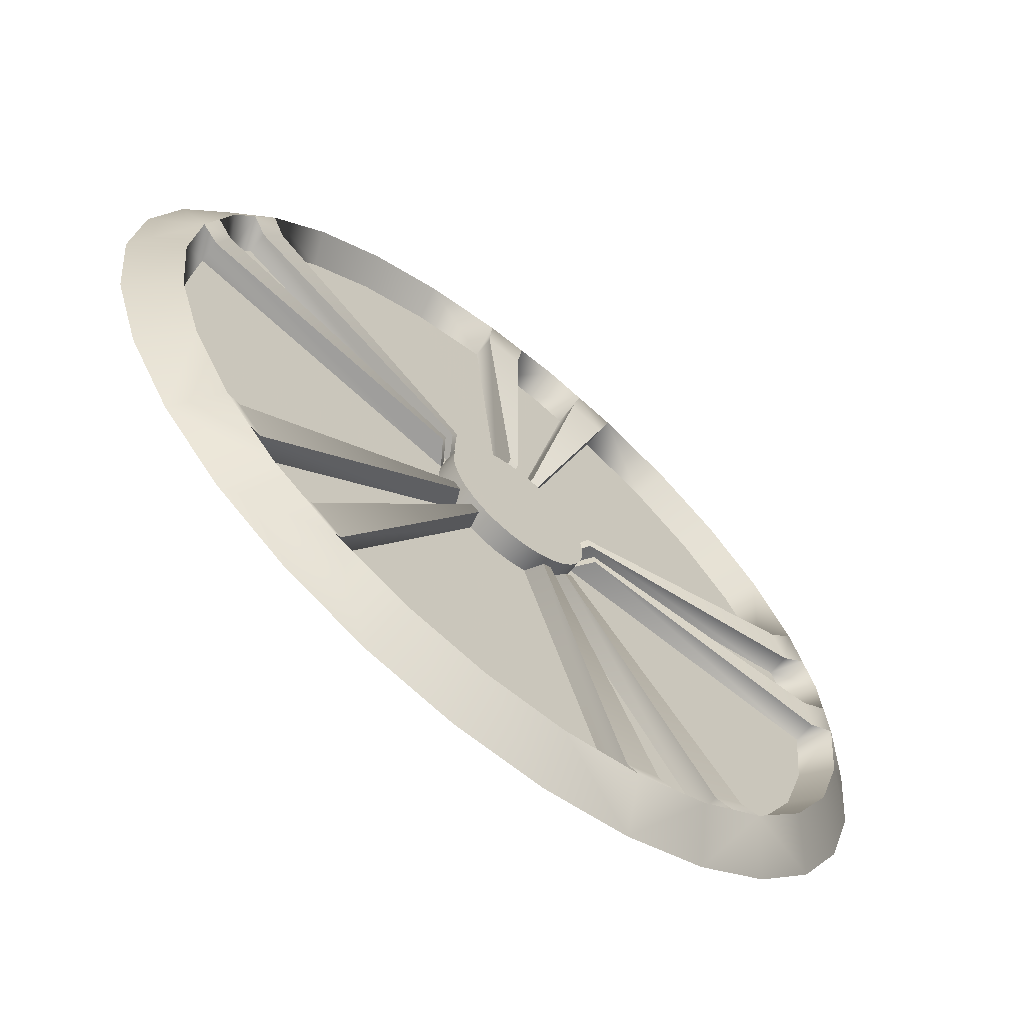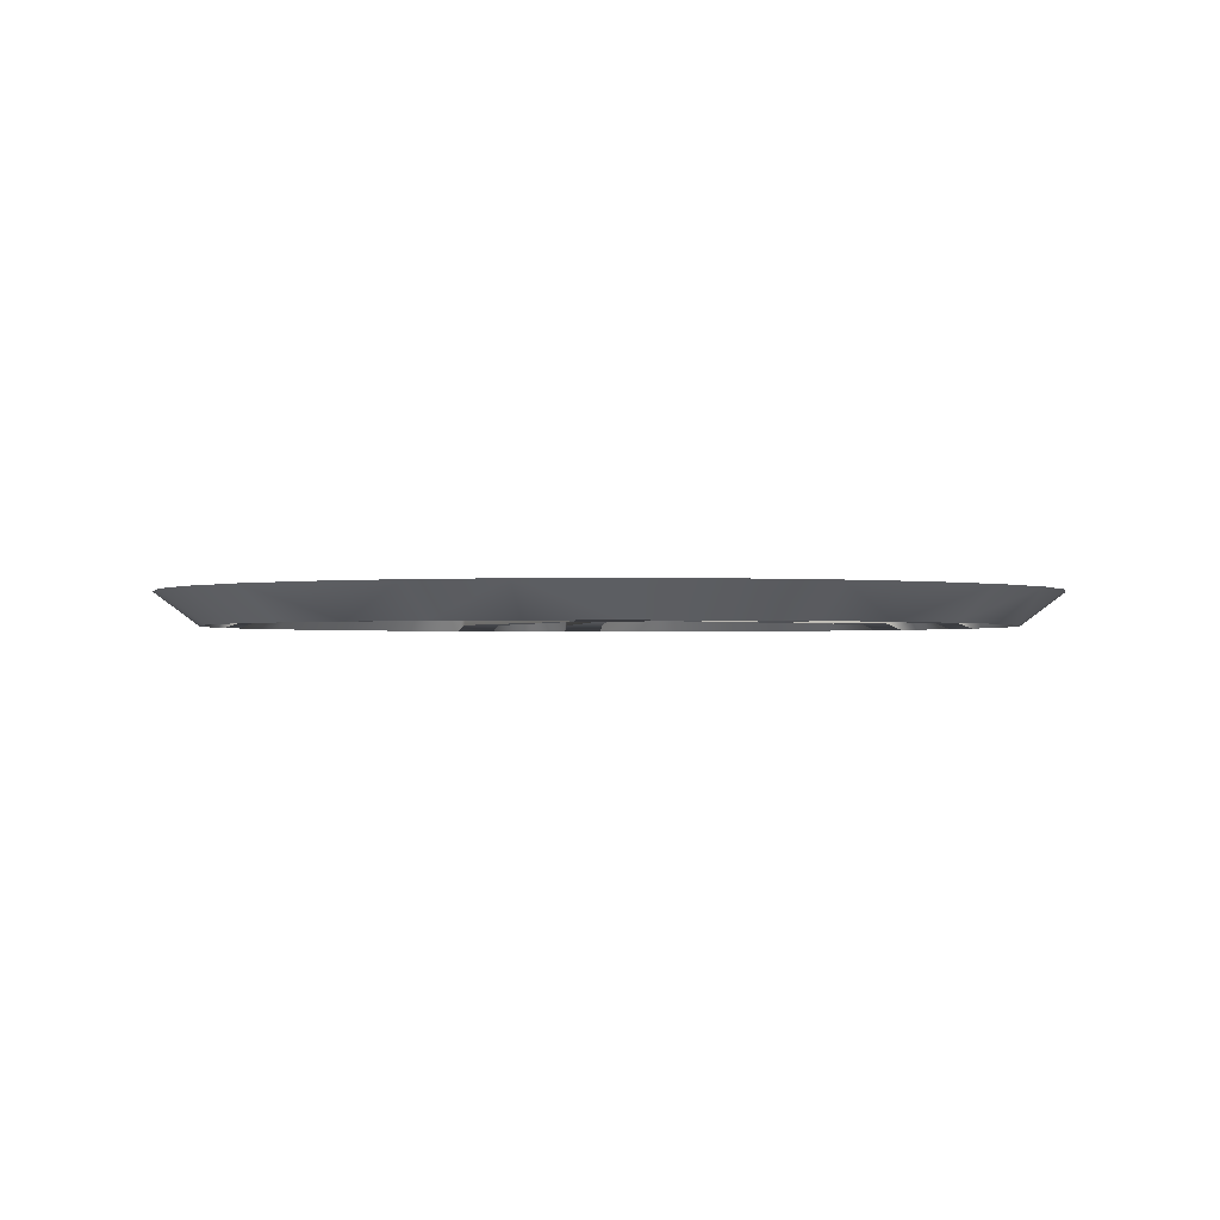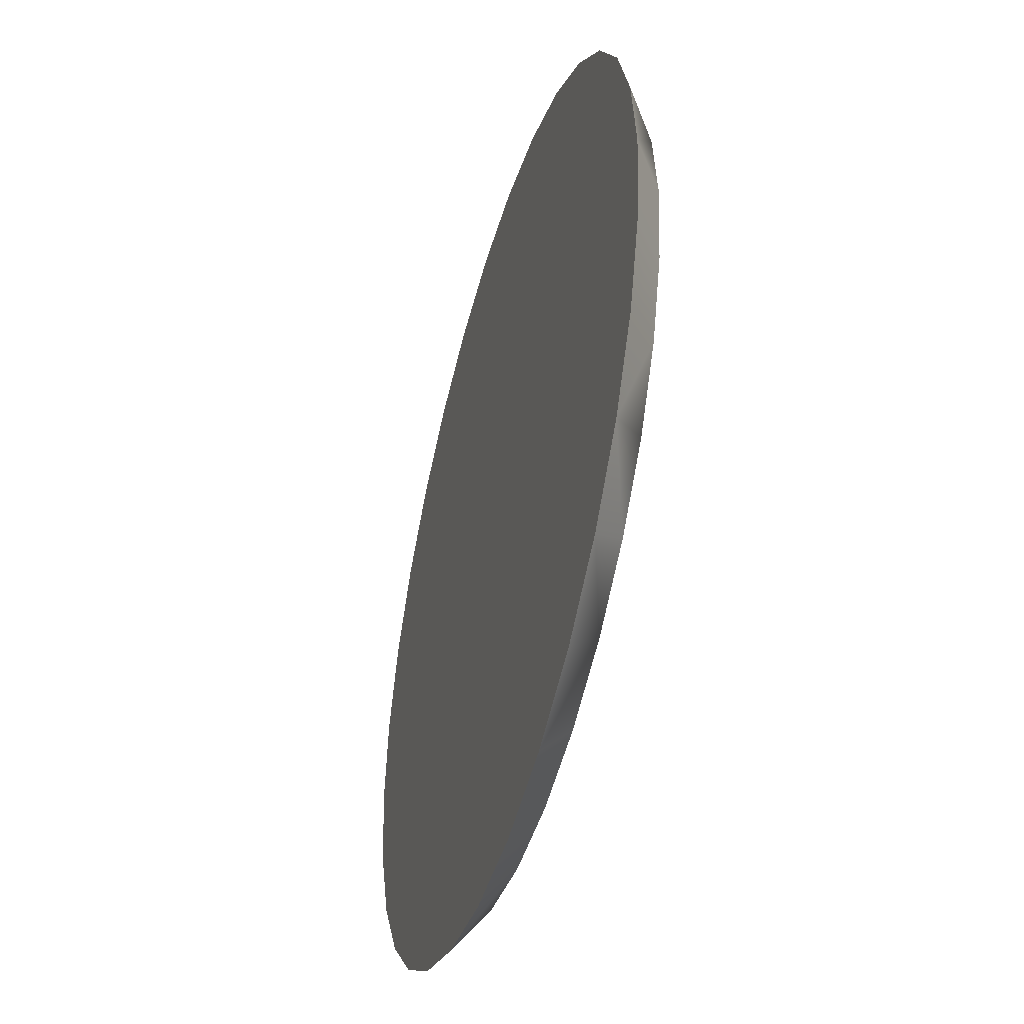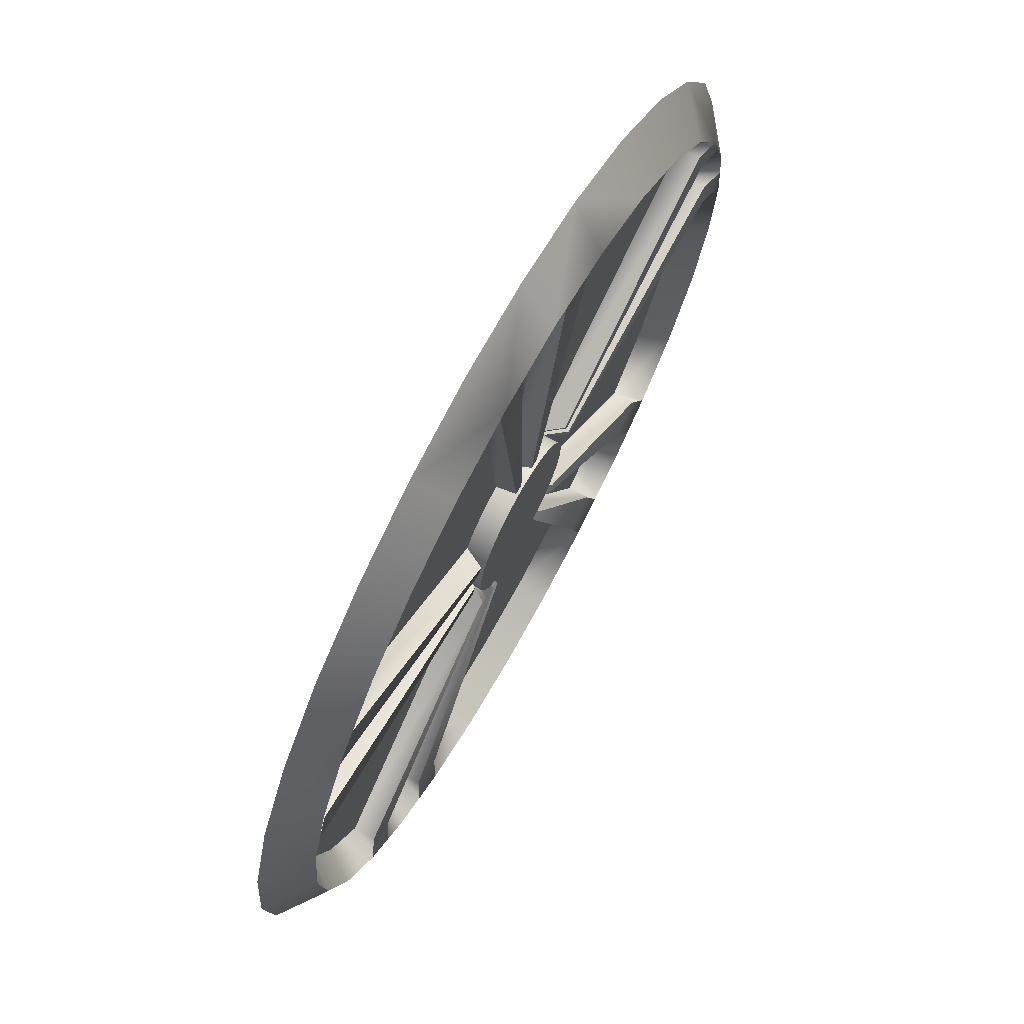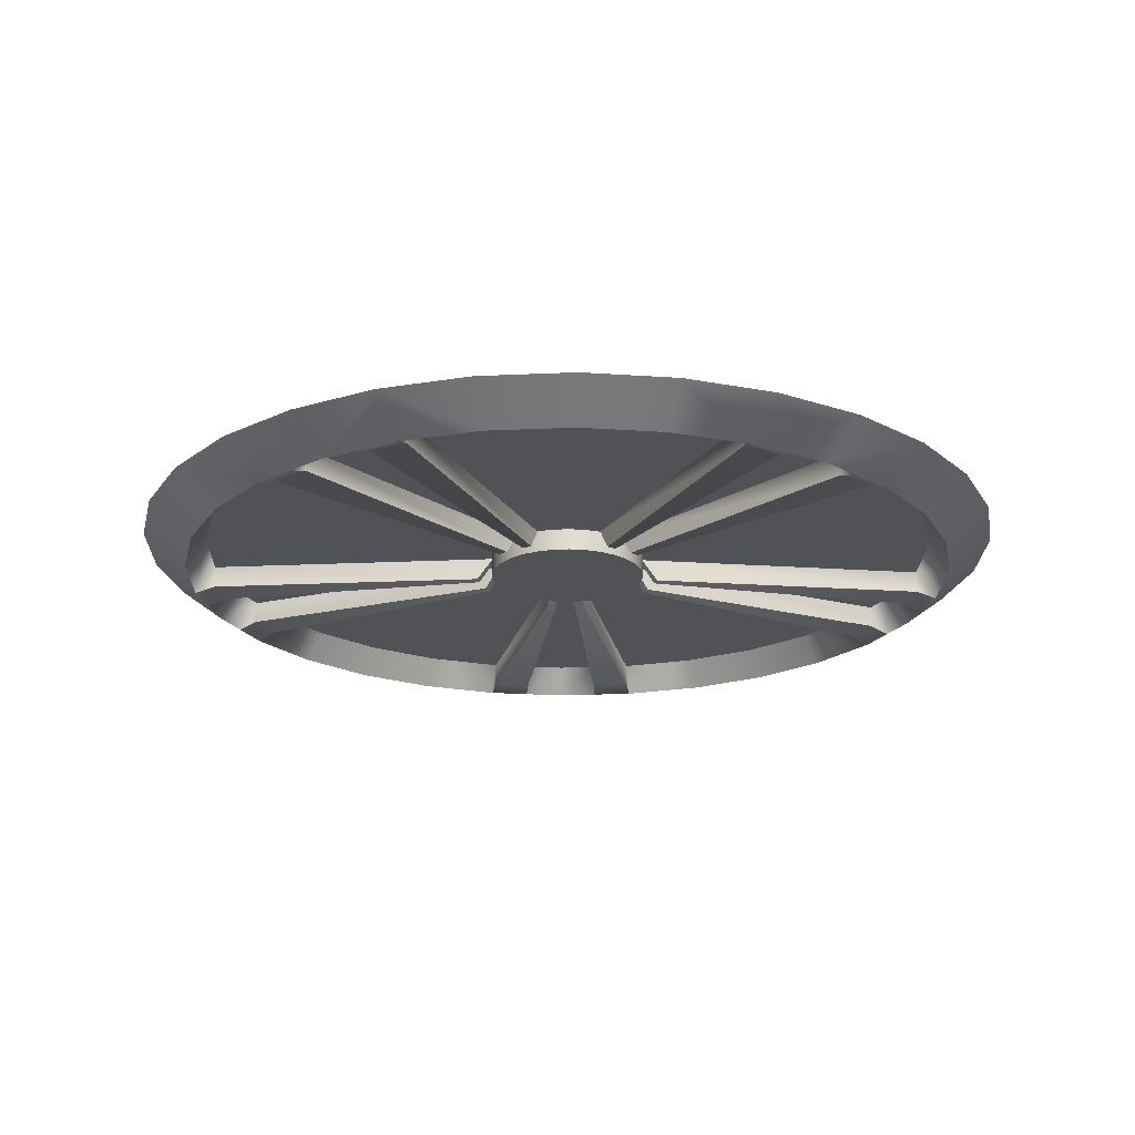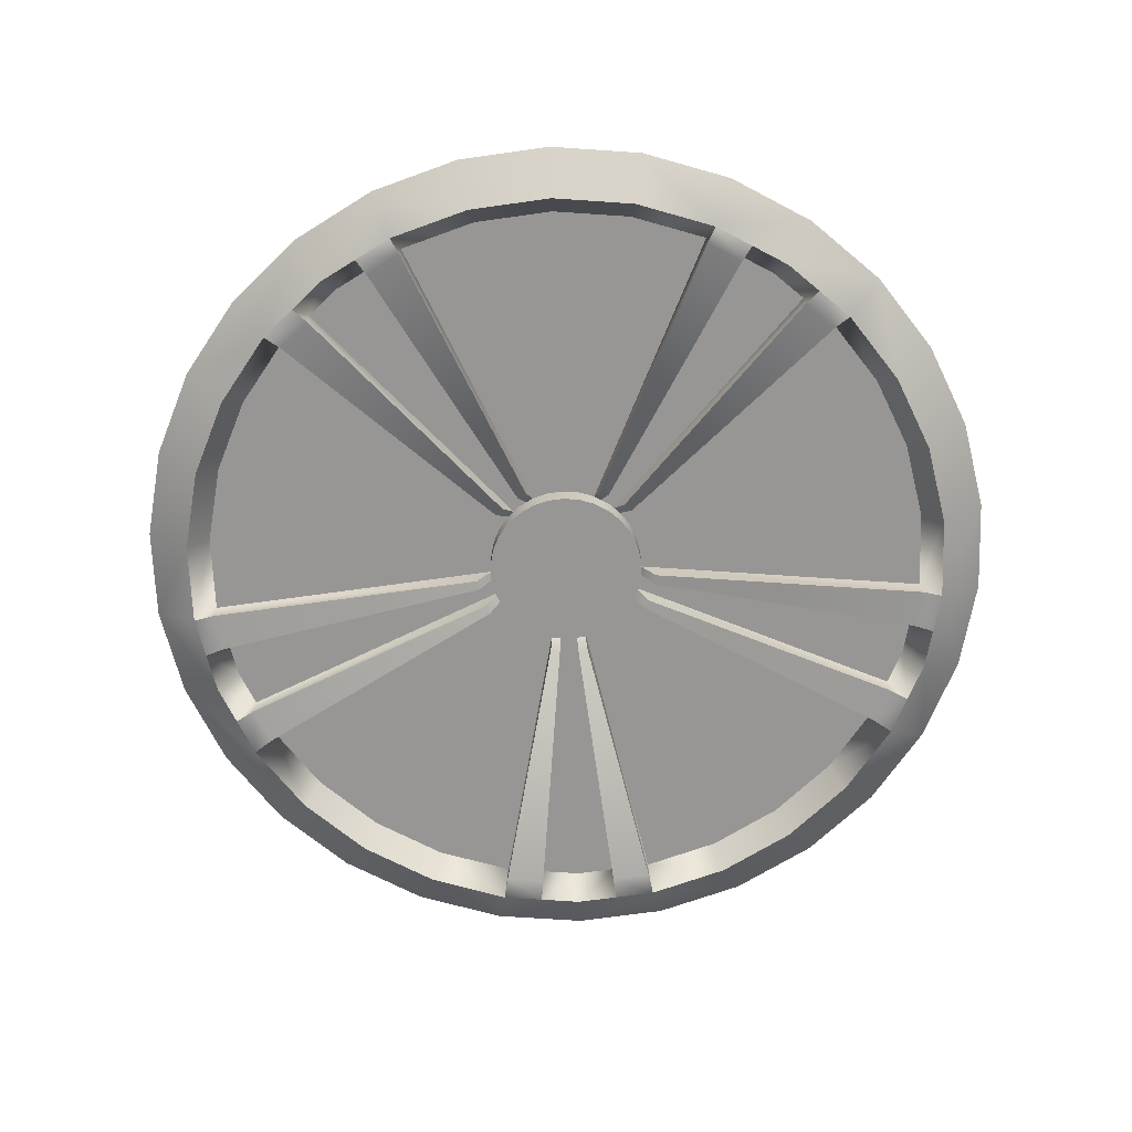
<metadata>
{"format":"obj","ext":"obj","renderer":"f3d","projection":"perspective","resolution":1024,"background":"white","views":[{"elev":-65.3,"azim":140.5,"up":"+Y"},{"elev":-1.2,"azim":64.5,"up":"+Z"},{"elev":-46.5,"azim":74.1,"up":"+Y"},{"elev":71.9,"azim":118.8,"up":"+Y"},{"elev":-20.6,"azim":148.8,"up":"+Z"},{"elev":-68.0,"azim":-135.9,"up":"+Z"}]}
</metadata>
<code>
o Cylinder76
v 1.8 1.217e-17 0.35
v 1.761 0.3742 0.35
v 1.644 0.7321 0.35
v 1.456 1.058 0.35
v 1.204 1.338 0.35
v 0.9 1.559 0.35
v 0.5562 1.712 0.35
v 0.1882 1.79 0.35
v -0.1882 1.79 0.35
v -0.5562 1.712 0.35
v -0.9 1.559 0.35
v -1.204 1.338 0.35
v -1.456 1.058 0.35
v -1.644 0.7321 0.35
v -1.761 0.3742 0.35
v -1.8 2.326e-16 0.35
v -1.761 -0.3742 0.35
v -1.644 -0.7321 0.35
v -1.456 -1.058 0.35
v -1.204 -1.338 0.35
v -0.9 -1.559 0.35
v -0.5562 -1.712 0.35
v -0.1882 -1.79 0.35
v 0.1882 -1.79 0.35
v 0.5562 -1.712 0.35
v 0.9 -1.559 0.35
v 1.204 -1.338 0.35
v 1.456 -1.058 0.35
v 1.644 -0.7321 0.35
v 1.761 -0.3742 0.35
v 2 -4.079e-17 0.5
v 1.956 0.4158 0.5
v 1.827 0.8135 0.5
v 1.618 1.176 0.5
v 1.338 1.486 0.5
v 1 1.732 0.5
v 0.618 1.902 0.5
v 0.2091 1.989 0.5
v -0.2091 1.989 0.5
v -0.618 1.902 0.5
v -1 1.732 0.5
v -1.338 1.486 0.5
v -1.618 1.176 0.5
v -1.827 0.8135 0.5
v -1.956 0.4158 0.5
v -2 2.041e-16 0.5
v -1.956 -0.4158 0.5
v -1.827 -0.8135 0.5
v -1.618 -1.176 0.5
v -1.338 -1.486 0.5
v -1 -1.732 0.5
v -0.618 -1.902 0.5
v -0.2091 -1.989 0.5
v 0.2091 -1.989 0.5
v 0.618 -1.902 0.5
v 1 -1.732 0.5
v 1.338 -1.486 0.5
v 1.618 -1.176 0.5
v 1.827 -0.8135 0.5
v 1.956 -0.4158 0.5
v 1.673 0.3555 0.48
v 1.71 1.388e-17 0.48
v 1.673 -0.3555 0.48
v 1.562 -0.6955 0.48
v 1.383 -1.005 0.48
v 1.144 -1.271 0.48
v 0.855 -1.481 0.48
v 0.5284 -1.626 0.48
v 0.1787 -1.701 0.48
v -0.1787 -1.701 0.48
v -0.5284 -1.626 0.48
v -0.855 -1.481 0.48
v -1.144 -1.271 0.48
v -1.383 -1.005 0.48
v -1.562 -0.6955 0.48
v -1.673 -0.3555 0.48
v -1.71 2.233e-16 0.48
v -1.673 0.3555 0.48
v -1.562 0.6955 0.48
v -1.383 1.005 0.48
v -1.144 1.271 0.48
v -0.855 1.481 0.48
v -0.5284 1.626 0.48
v -0.1787 1.701 0.48
v 0.1787 1.701 0.48
v 0.5284 1.626 0.48
v 0.855 1.481 0.48
v 1.144 1.271 0.48
v 1.383 1.005 0.48
v 1.562 0.6955 0.48
v 0.3521 0.07485 0.48
v 0.36 -7.09e-17 0.48
v 0.3521 -0.07485 0.48
v 0.3289 -0.1464 0.48
v 0.2912 -0.2116 0.48
v 0.2409 -0.2675 0.48
v 0.18 -0.3118 0.48
v 0.1112 -0.3424 0.48
v 0.03763 -0.358 0.48
v -0.03763 -0.358 0.48
v -0.1112 -0.3424 0.48
v -0.18 -0.3118 0.48
v -0.2409 -0.2675 0.48
v -0.2912 -0.2116 0.48
v -0.3289 -0.1464 0.48
v -0.3521 -0.07485 0.48
v -0.36 -2.681e-17 0.48
v -0.3521 0.07485 0.48
v -0.3289 0.1464 0.48
v -0.2912 0.2116 0.48
v -0.2409 0.2675 0.48
v -0.18 0.3118 0.48
v -0.1112 0.3424 0.48
v -0.03763 0.358 0.48
v 0.03763 0.358 0.48
v 0.1112 0.3424 0.48
v 0.18 0.3118 0.48
v 0.2409 0.2675 0.48
v 0.2912 0.2116 0.48
v 0.3289 0.1464 0.48
v 2.776e-16 1.79 0.35
v -0.3722 1.751 0.35
v -0.3536 1.663 0.48
v 2.498e-16 1.701 0.48
v -0.07444 0.3502 0.48
v -1.284e-16 0.358 0.48
v -1.703 0.5532 0.35
v -1.78 0.1871 0.35
v -1.691 0.1778 0.48
v -1.617 0.5255 0.48
v -0.3561 0.03742 0.48
v -0.3405 0.1106 0.48
v -1.052 -1.448 0.35
v -0.7281 -1.635 0.35
v -0.6917 -1.554 0.48
v -0.9996 -1.376 0.48
v -0.1456 -0.3271 0.48
v -0.2104 -0.2897 0.48
v 1.703 0.5532 0.35
v 1.55 0.8951 0.35
v 1.052 -1.448 0.35
v 1.33 -1.198 0.35
v 1.264 -1.138 0.48
v 0.9996 -1.376 0.48
v 1.473 0.8503 0.48
v 1.617 0.5255 0.48
v 0.2661 -0.2396 0.48
v 0.2104 -0.2897 0.48
v 0.3101 0.179 0.48
v 0.3405 0.1106 0.48
v 0.855 -1.481 0.38
v 0.9996 -1.376 0.38
v 0.216 -0.3741 0.38
v 0.2525 -0.3476 0.38
v -1.144 -1.271 0.38
v -0.9996 -1.376 0.38
v -0.2891 -0.321 0.38
v -0.2525 -0.3476 0.38
v -1.562 0.6955 0.38
v -1.617 0.5255 0.38
v -0.3947 0.1757 0.38
v -0.4086 0.1328 0.38
v 0.1787 1.701 0.38
v 2.498e-16 1.701 0.38
v 0.04516 0.4296 0.38
v -1.141e-16 0.4296 0.38
v 1.673 0.3555 0.38
v 1.617 0.5255 0.38
v 0.4226 0.08982 0.38
v 0.4086 0.1328 0.38
v -0.5284 1.626 0.38
v -0.3536 1.663 0.38
v -0.08933 0.4202 0.38
v -0.1335 0.4109 0.38
v -1.71 2.233e-16 0.38
v -1.691 0.1778 0.38
v -0.4273 0.04491 0.38
v -0.432 -2.648e-17 0.38
v -0.5284 -1.626 0.38
v -0.6917 -1.554 0.38
v -0.1747 -0.3925 0.38
v -0.1335 -0.4109 0.38
v 1.383 -1.005 0.38
v 1.264 -1.138 0.38
v 0.3193 -0.2875 0.38
v 0.3495 -0.2539 0.38
v 1.383 1.005 0.38
v 1.473 0.8503 0.38
v 0.3721 0.2148 0.38
v 0.3495 0.2539 0.38
v 0.3521 0.07485 0.38
v 0.36 -7.09e-17 0.38
v 0.3521 -0.07485 0.38
v 0.3289 -0.1464 0.38
v 0.2912 -0.2116 0.38
v 0.2661 -0.2396 0.38
v 0.2409 -0.2675 0.38
v 0.2104 -0.2897 0.38
v 0.18 -0.3118 0.38
v 0.1112 -0.3424 0.38
v 0.03763 -0.358 0.38
v -0.03763 -0.358 0.38
v -0.1112 -0.3424 0.38
v -0.1456 -0.3271 0.38
v -0.18 -0.3118 0.38
v -0.2104 -0.2897 0.38
v -0.2409 -0.2675 0.38
v -0.2912 -0.2116 0.38
v -0.3289 -0.1464 0.38
v -0.3521 -0.07485 0.38
v -0.36 -2.681e-17 0.38
v -0.3561 0.03742 0.38
v -0.3521 0.07485 0.38
v -0.3405 0.1106 0.38
v -0.3289 0.1464 0.38
v -0.2912 0.2116 0.38
v -0.2409 0.2675 0.38
v -0.18 0.3118 0.38
v -0.1112 0.3424 0.38
v -0.07444 0.3502 0.38
v -0.03763 0.358 0.38
v -1.284e-16 0.358 0.38
v 0.03763 0.358 0.38
v 0.1112 0.3424 0.38
v 0.18 0.3118 0.38
v 0.2409 0.2675 0.38
v 0.2912 0.2116 0.38
v 0.3101 0.179 0.38
v 0.3289 0.1464 0.38
v 0.3405 0.1106 0.38
g Cylinder76_Cylinder76_auv
f 4 89 88 5
f 4 187 89
f 5 88 87 6
f 6 87 86 7
f 7 86 85 8
f 10 83 82 11
f 10 171 83
f 11 82 81 12
f 12 81 80 13
f 13 80 79 14
f 16 77 76 17
f 16 175 77
f 17 76 75 18
f 18 75 74 19
f 19 74 73 20
f 21 133 136 72
f 22 71 70 23
f 22 179 71
f 23 70 69 24
f 24 69 68 25
f 25 68 67 26
f 32 33 34 35 36 37 38 39 40 41 42 43 44 45 46 47 48 49 50 51 52 53 54 55 56 57 58 59 60 31
f 62 92 91 61
f 63 93 92 62
f 64 94 93 63
f 65 95 94 64
f 66 144 148 96
f 67 151 26
f 71 179 182 101
f 72 135 134 21
f 73 155 20
f 77 175 178 107
f 78 130 132 108
f 79 159 14
f 83 171 174 113
f 84 124 126 114
f 85 163 8
f 89 187 190 119
f 90 146 150 120
f 96 147 143 66
f 97 153 151 67
f 103 157 155 73
f 108 131 129 78
f 109 161 159 79
f 114 125 123 84
f 115 165 163 85
f 120 149 145 90
f 133 156 136
f 135 180 134
f 136 156 158 138
f 137 181 180 135
f 192 193 194 195 196 197 198 199 200 201 202 203 204 205 206 207 208 209 210 211 212 213 214 215 216 217 218 219 220 221 222 223 224 225 226 227 228 229 230 191
f 1 62 61 2
f 3 139 146 90
f 9 121 124 84
f 15 127 130 78
f 27 141 144 66
f 28 65 64 29
f 28 183 65
f 29 64 63 30
f 30 63 62 1
f 61 167 2
f 65 183 186 95
f 66 143 142 27
f 68 98 97 67
f 69 99 98 68
f 70 100 99 69
f 71 101 100 70
f 72 136 138 102
f 74 104 103 73
f 75 105 104 74
f 76 106 105 75
f 77 107 106 76
f 78 129 128 15
f 80 110 109 79
f 81 111 110 80
f 82 112 111 81
f 83 113 112 82
f 84 123 122 9
f 86 116 115 85
f 87 117 116 86
f 88 118 117 87
f 89 119 118 88
f 90 145 140 3
f 91 169 167 61
f 102 137 135 72
f 121 164 124
f 123 172 122
f 124 164 166 126
f 125 173 172 123
f 127 160 130
f 129 176 128
f 130 160 162 132
f 131 177 176 129
f 139 168 146
f 141 152 144
f 143 184 142
f 144 152 154 148
f 145 188 140
f 146 168 170 150
f 147 185 184 143
f 149 189 188 145
f 1 31 60 30
f 2 32 31 1
f 2 139 3 33 32
f 2 167 168 139
f 3 140 4 34 33
f 5 35 34 4
f 6 36 35 5
f 7 37 36 6
f 8 38 37 7
f 8 121 9 39 38
f 8 163 164 121
f 9 122 10 40 39
f 11 41 40 10
f 12 42 41 11
f 13 43 42 12
f 14 44 43 13
f 14 127 15 45 44
f 14 159 160 127
f 15 128 16 46 45
f 17 47 46 16
f 18 48 47 17
f 19 49 48 18
f 20 50 49 19
f 20 133 21 51 50
f 20 155 156 133
f 21 134 22 52 51
f 23 53 52 22
f 24 54 53 23
f 25 55 54 24
f 26 56 55 25
f 26 141 27 57 56
f 26 151 152 141
f 27 142 28 58 57
f 29 59 58 28
f 30 60 59 29
f 95 186 185 147
f 101 182 181 137
f 107 178 177 131
f 113 174 173 125
f 119 190 189 149
f 122 172 171 10
f 126 166 165 115
f 128 176 175 16
f 132 162 161 109
f 134 180 179 22
f 138 158 157 103
f 140 188 187 4
f 142 184 183 28
f 148 154 153 97
f 150 170 169 91
f 151 153 154 152
f 155 157 158 156
f 159 161 162 160
f 163 165 166 164
f 167 169 170 168
f 172 173 174 171
f 176 177 178 175
f 180 181 182 179
f 184 185 186 183
f 188 189 190 187
f 91 191 230 150
f 92 192 191 91
f 93 193 192 92
f 94 194 193 93
f 95 195 194 94
f 96 197 196 147
f 97 199 198 148
f 98 200 199 97
f 99 201 200 98
f 100 202 201 99
f 101 203 202 100
f 102 205 204 137
f 103 207 206 138
f 104 208 207 103
f 105 209 208 104
f 106 210 209 105
f 107 211 210 106
f 108 213 212 131
f 109 215 214 132
f 110 216 215 109
f 111 217 216 110
f 112 218 217 111
f 113 219 218 112
f 114 221 220 125
f 115 223 222 126
f 116 224 223 115
f 117 225 224 116
f 118 226 225 117
f 119 227 226 118
f 120 229 228 149
f 125 220 219 113
f 126 222 221 114
f 131 212 211 107
f 132 214 213 108
f 137 204 203 101
f 138 206 205 102
f 147 196 195 95
f 148 198 197 96
f 149 228 227 119
f 150 230 229 120

</code>
